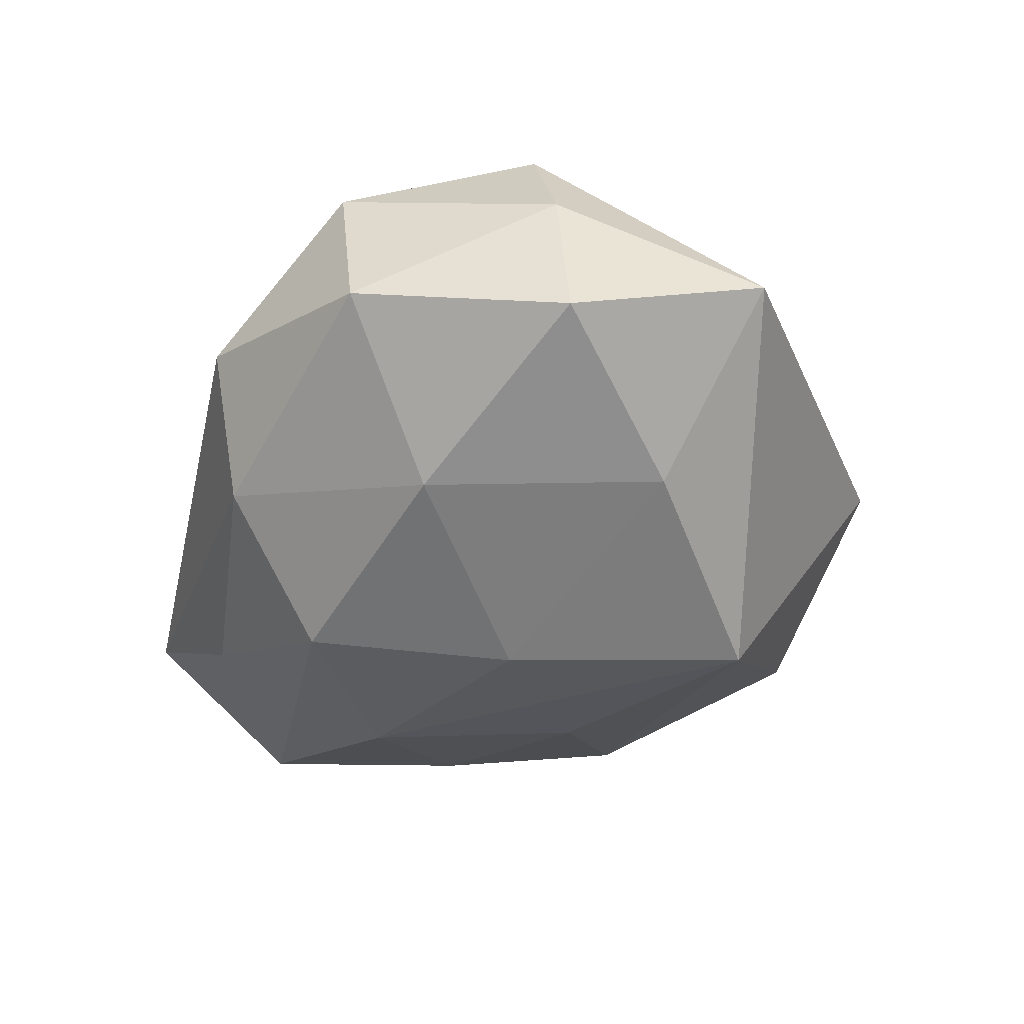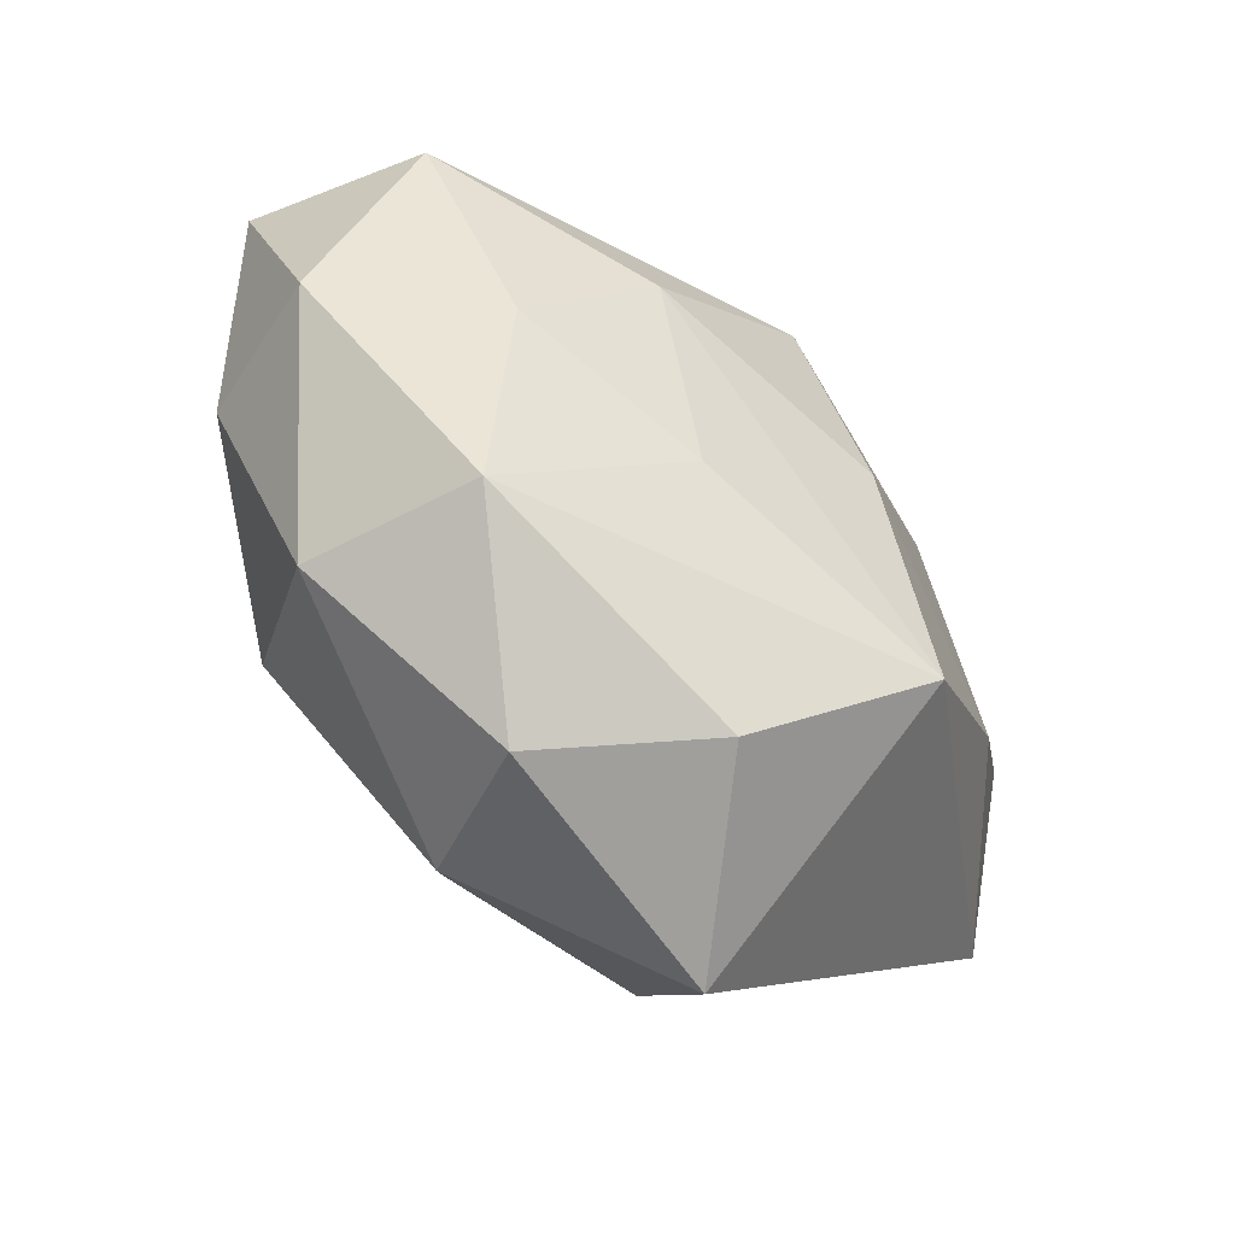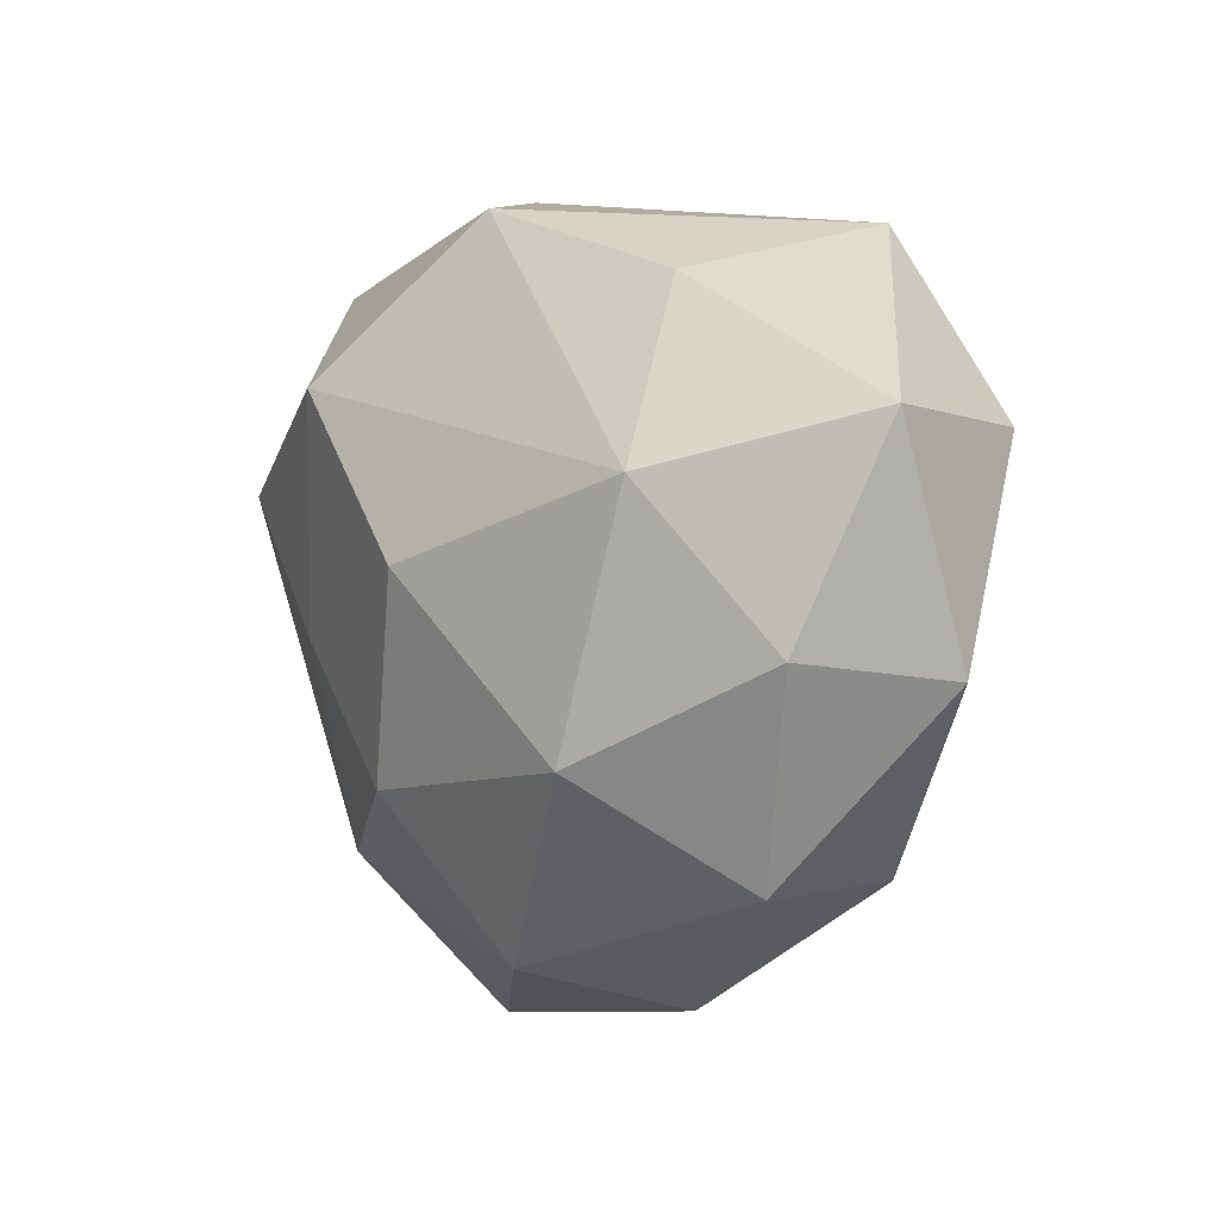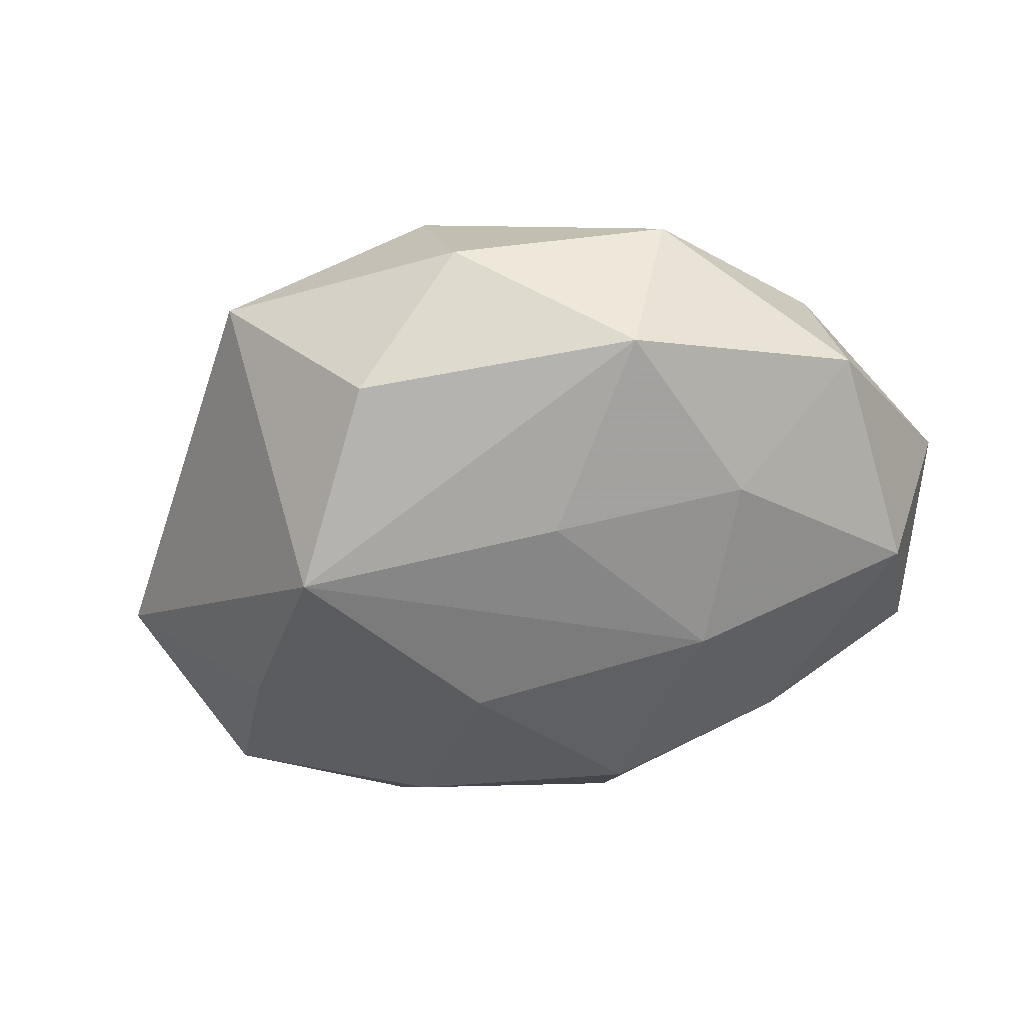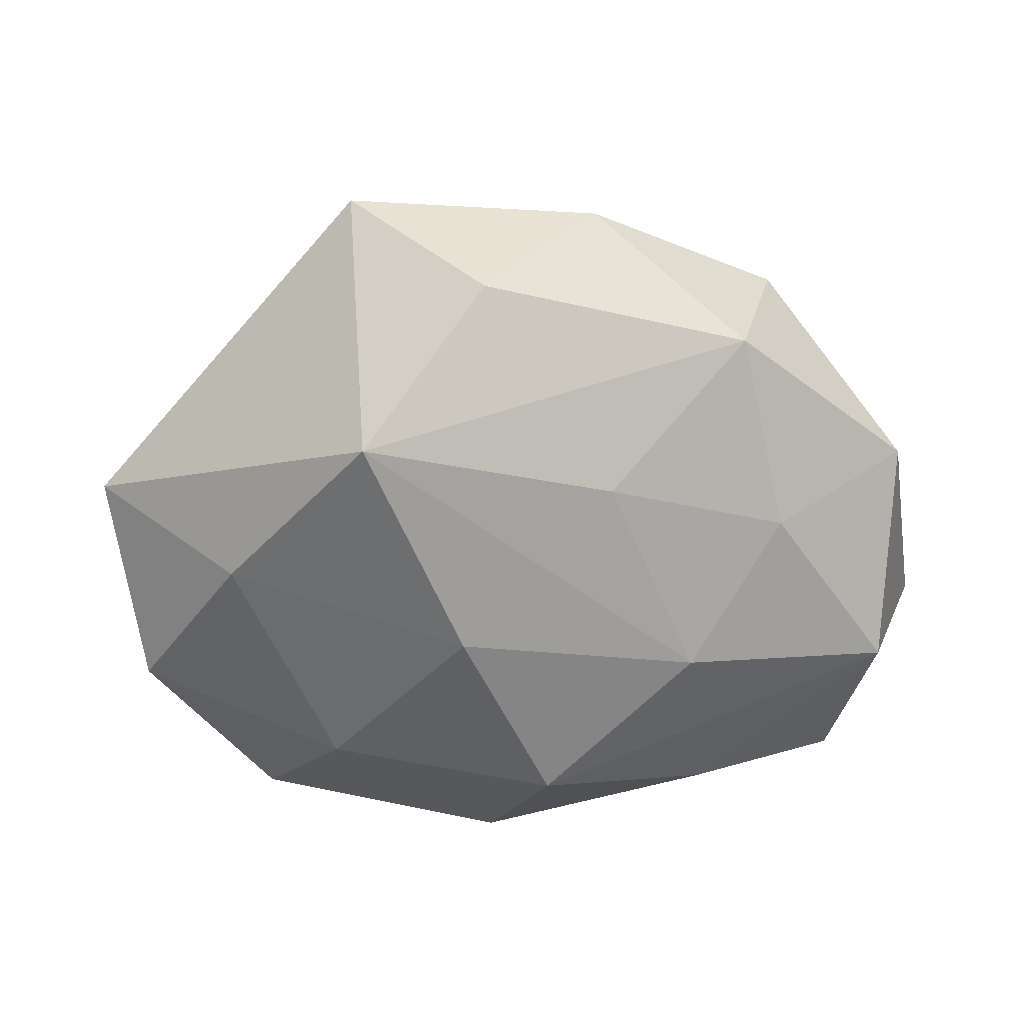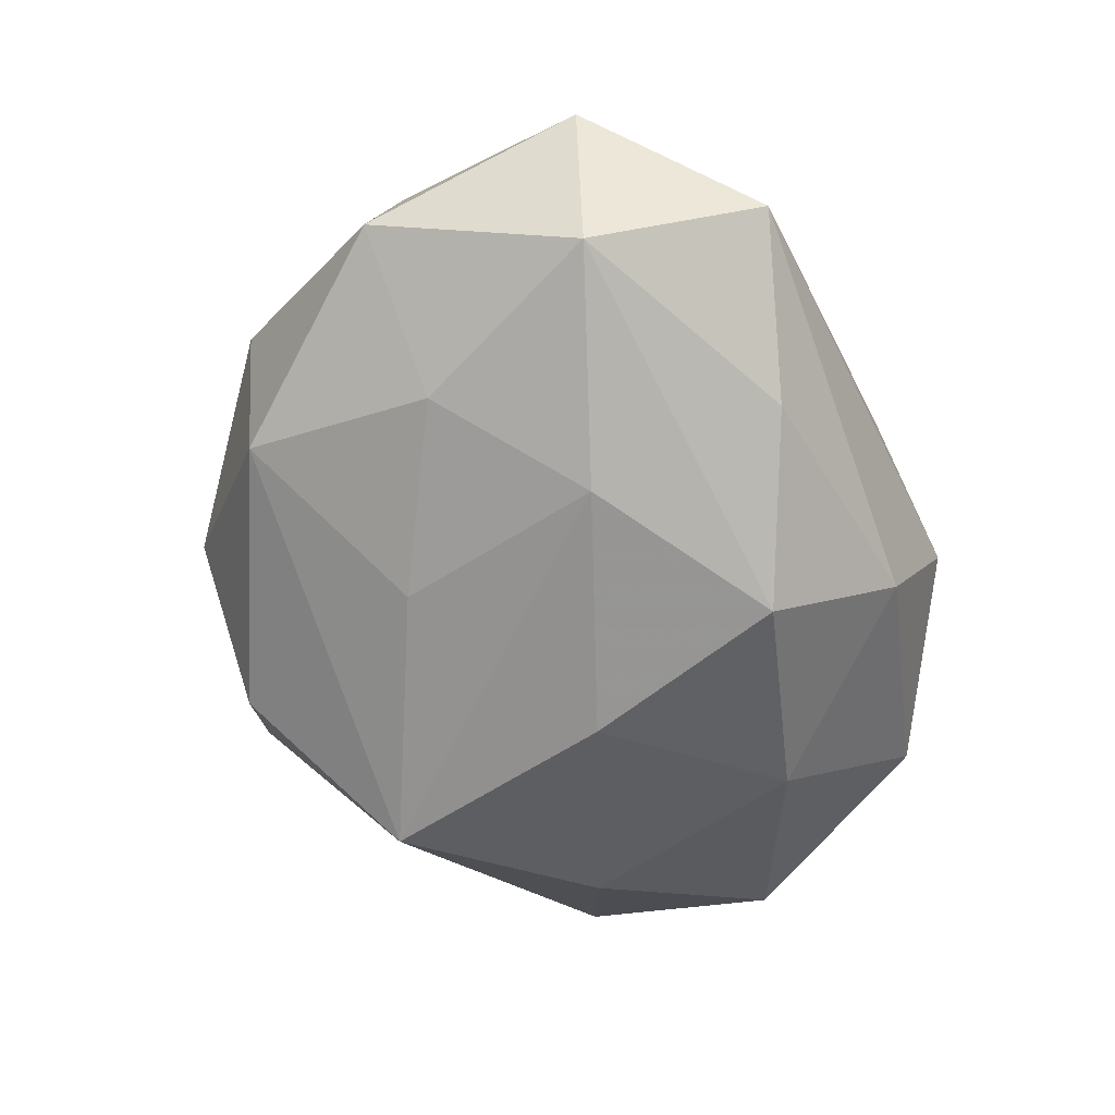
<metadata>
{"format":"obj","ext":"obj","renderer":"f3d","projection":"perspective","resolution":1024,"background":"white","views":[{"elev":-40.5,"azim":-110.8,"up":"+Z"},{"elev":-57.7,"azim":132.5,"up":"+Y"},{"elev":0.9,"azim":56.6,"up":"+Y"},{"elev":-47.9,"azim":29.5,"up":"+Z"},{"elev":-63.2,"azim":6.4,"up":"+Z"},{"elev":-59.0,"azim":107.9,"up":"+Z"}]}
</metadata>
<code>
v -0.02963 0.02562 -0.00532
v -0.04181 -0.0111 -0.002858
v -0.03959 0.007745 -0.009711
v 0.01127 -0.01238 -0.01869
v -0.0199 0.01472 -0.01755
v 0.02955 -0.02318 0.005465
v 0.006226 -0.03054 0.01343
v -0.02744 -0.006465 -0.01669
v 0.0371 0.01246 -0.0124
v 0.02754 0.008802 0.01689
v 0.03714 -0.005003 0.009262
v 0.004883 0.001911 0.0241
v -0.01132 0.03396 0.0003318
v 0.04238 0.01357 0.003064
v -0.01214 -0.03747 0.00274
v 0.02129 0.02473 0.008018
v -0.03862 0.008523 0.004305
v 0.04104 -0.006646 -0.004392
v -0.01169 -0.02121 -0.02273
v -0.001558 -0.01629 0.02167
v 0.02154 -0.01347 0.01913
v 0.02572 -0.02303 -0.009887
v -0.0305 -0.00814 0.01036
v -0.01309 0.01697 0.02199
v 0.00112 -0.03254 -0.01247
v -0.00553 0.0296 -0.01189
v -0.01695 -0.004408 0.0198
v -0.01781 -0.02306 0.01472
v -0.0324 0.008255 0.01708
v 0.03174 0.028 -0.004441
v 0.01742 0.006869 -0.02011
v -0.0009553 0.03153 0.0114
v -0.004759 0.0004248 -0.02361
v 0.001636 0.01884 -0.02178
v -0.02651 0.02616 0.01039
v 0.01231 -0.03433 -0.0001819
v 0.0277 -0.004888 -0.01442
v 0.0172 0.02448 -0.014
f 2 19 15
f 21 20 7
f 29 2 23
f 3 2 17
f 17 2 29
f 15 19 25
f 29 23 28
f 15 7 28
f 28 7 20
f 28 2 15
f 28 23 2
f 35 17 29
f 29 24 35
f 27 24 29
f 29 28 27
f 27 28 20
f 12 20 21
f 12 27 20
f 24 27 12
f 30 13 32
f 13 35 32
f 32 35 24
f 3 5 8
f 8 2 3
f 19 2 8
f 33 5 34
f 33 31 19
f 34 31 33
f 19 8 33
f 33 8 5
f 34 5 26
f 26 38 34
f 26 13 30
f 30 38 26
f 18 11 6
f 21 7 6
f 6 11 21
f 22 25 19
f 18 6 22
f 9 38 30
f 34 38 9
f 9 31 34
f 3 17 1
f 17 35 1
f 1 35 13
f 13 26 1
f 1 5 3
f 1 26 5
f 21 11 10
f 10 12 21
f 24 12 10
f 10 32 24
f 19 31 4
f 4 22 19
f 25 22 36
f 36 22 6
f 15 25 36
f 36 7 15
f 36 6 7
f 31 9 37
f 37 4 31
f 22 4 37
f 18 22 37
f 37 9 18
f 14 10 11
f 14 11 18
f 14 9 30
f 18 9 14
f 30 32 16
f 32 10 16
f 16 14 30
f 10 14 16

</code>
